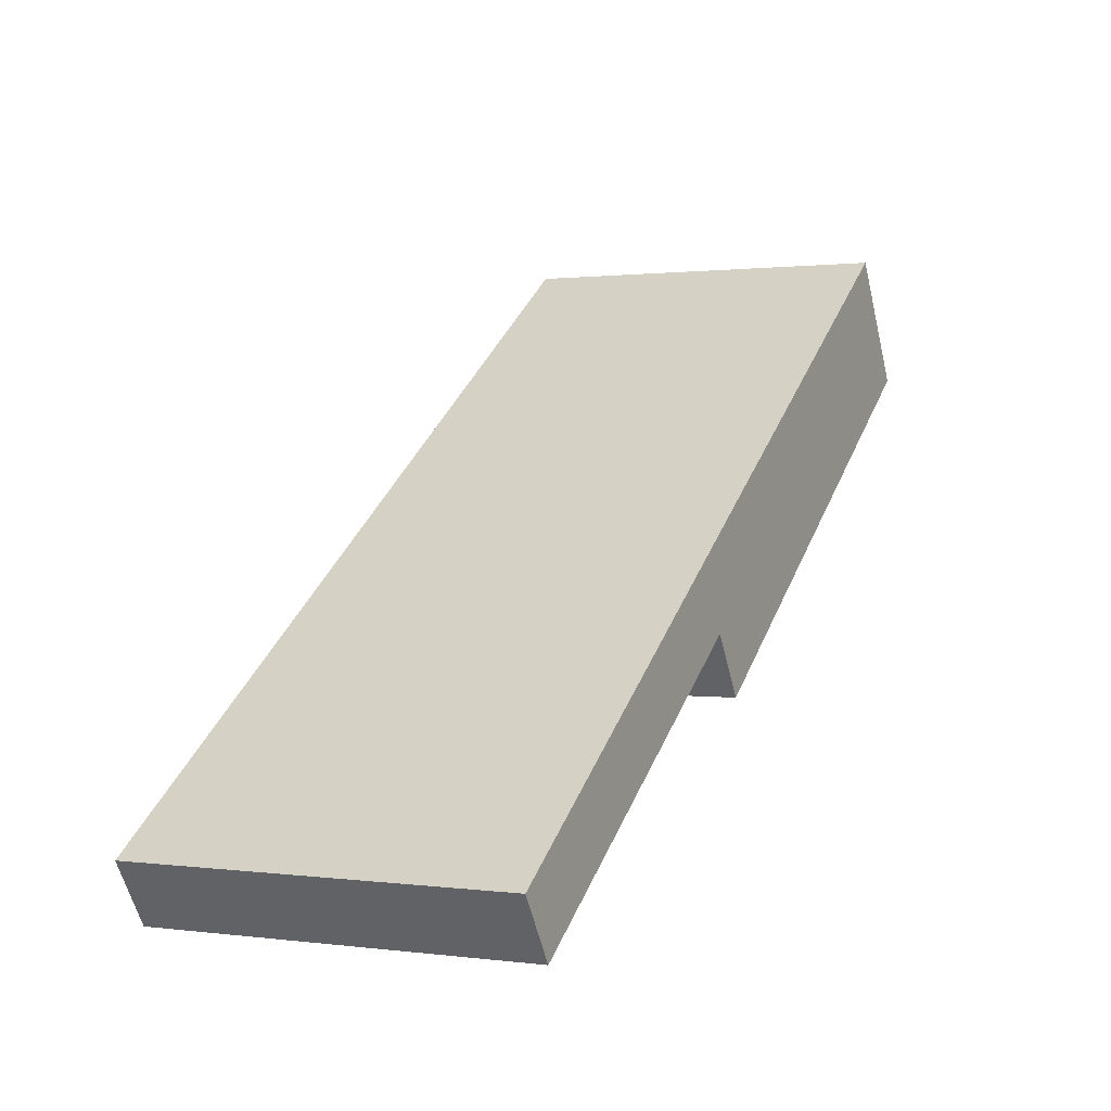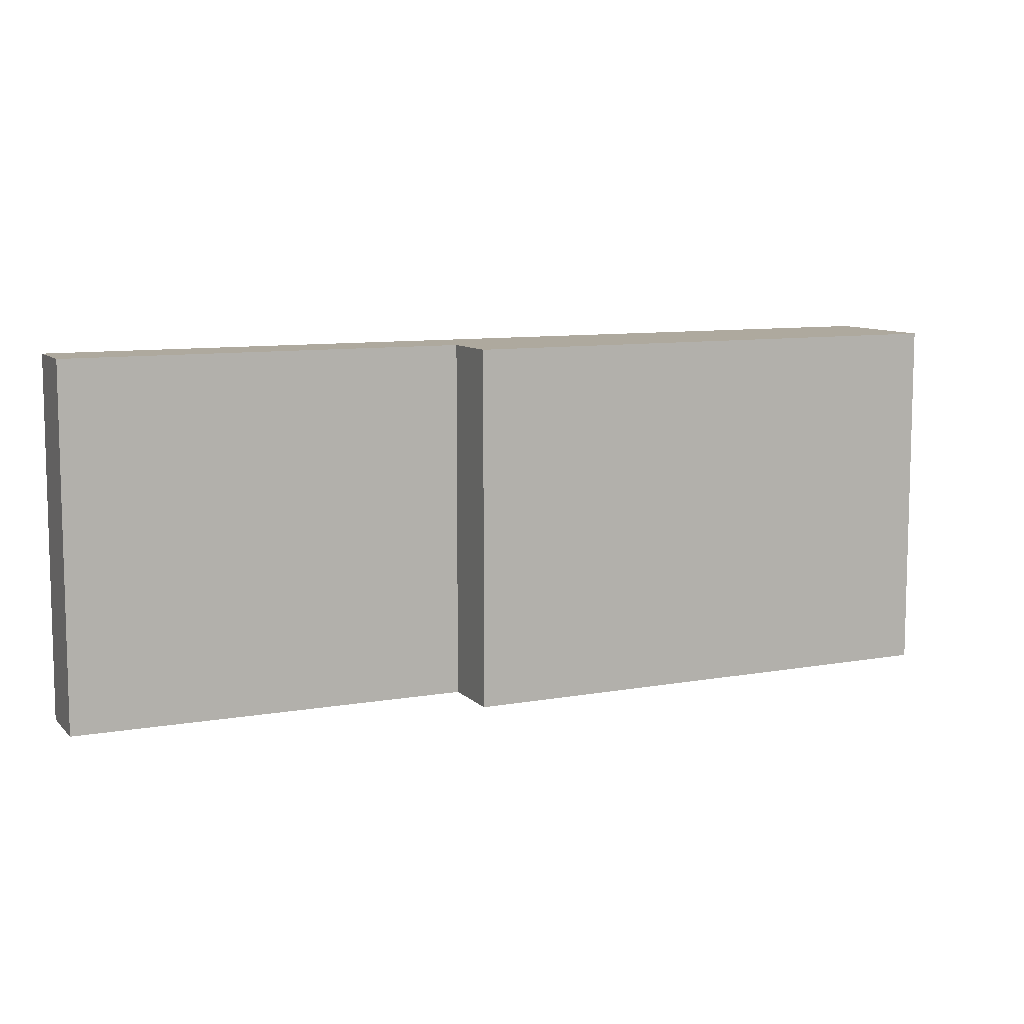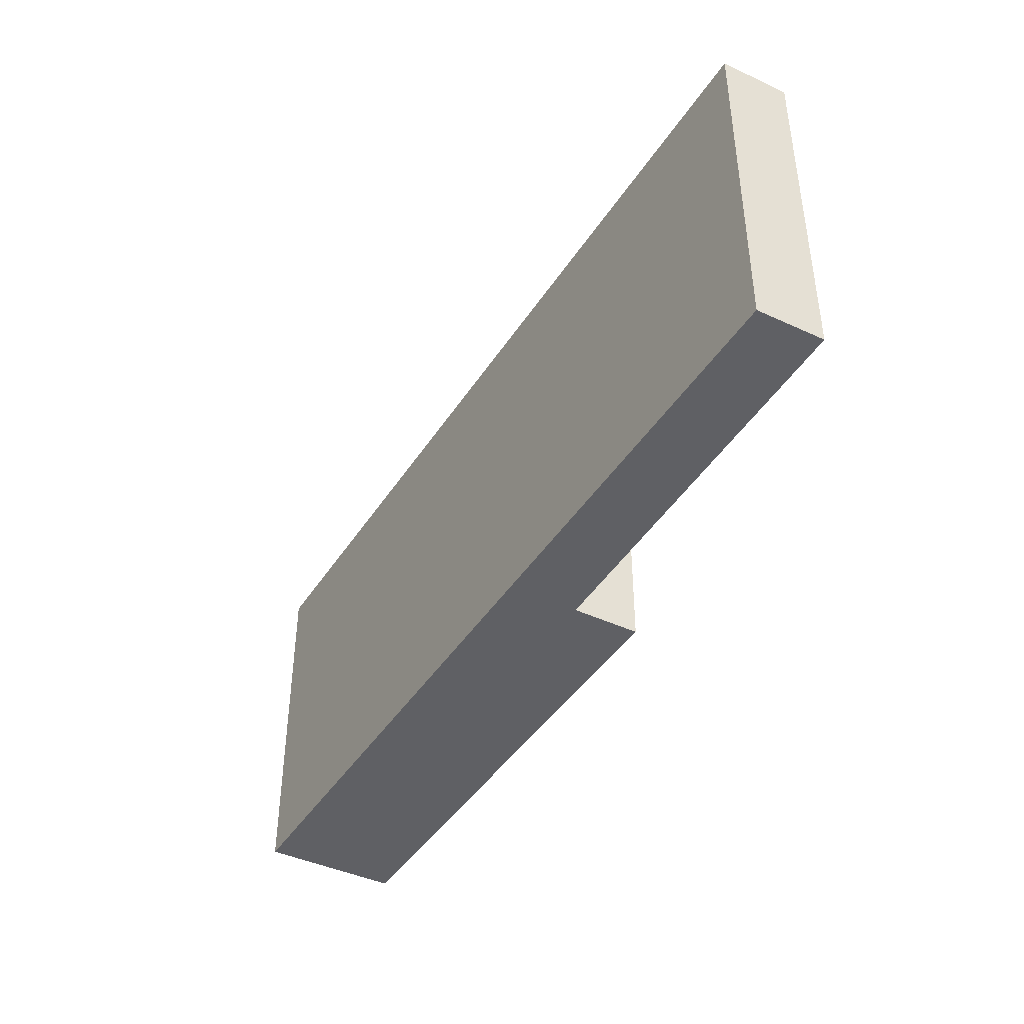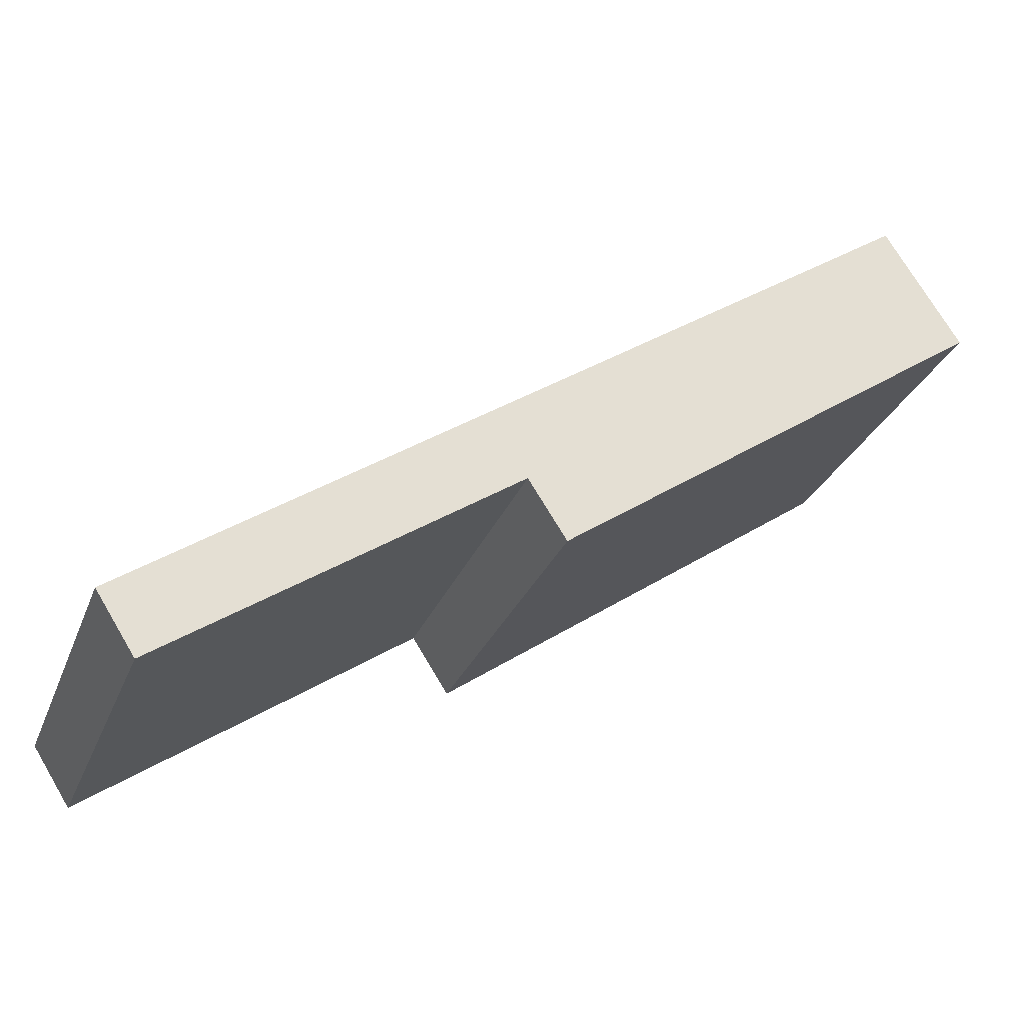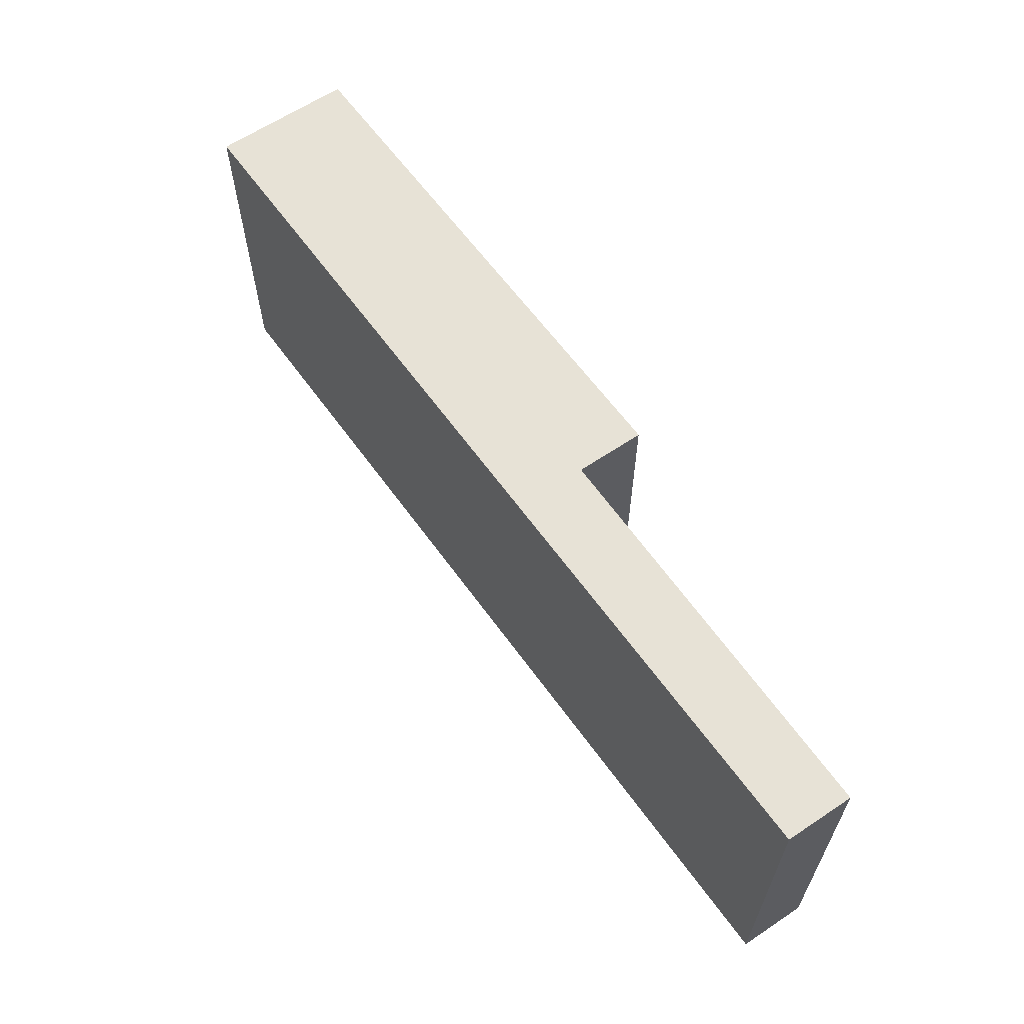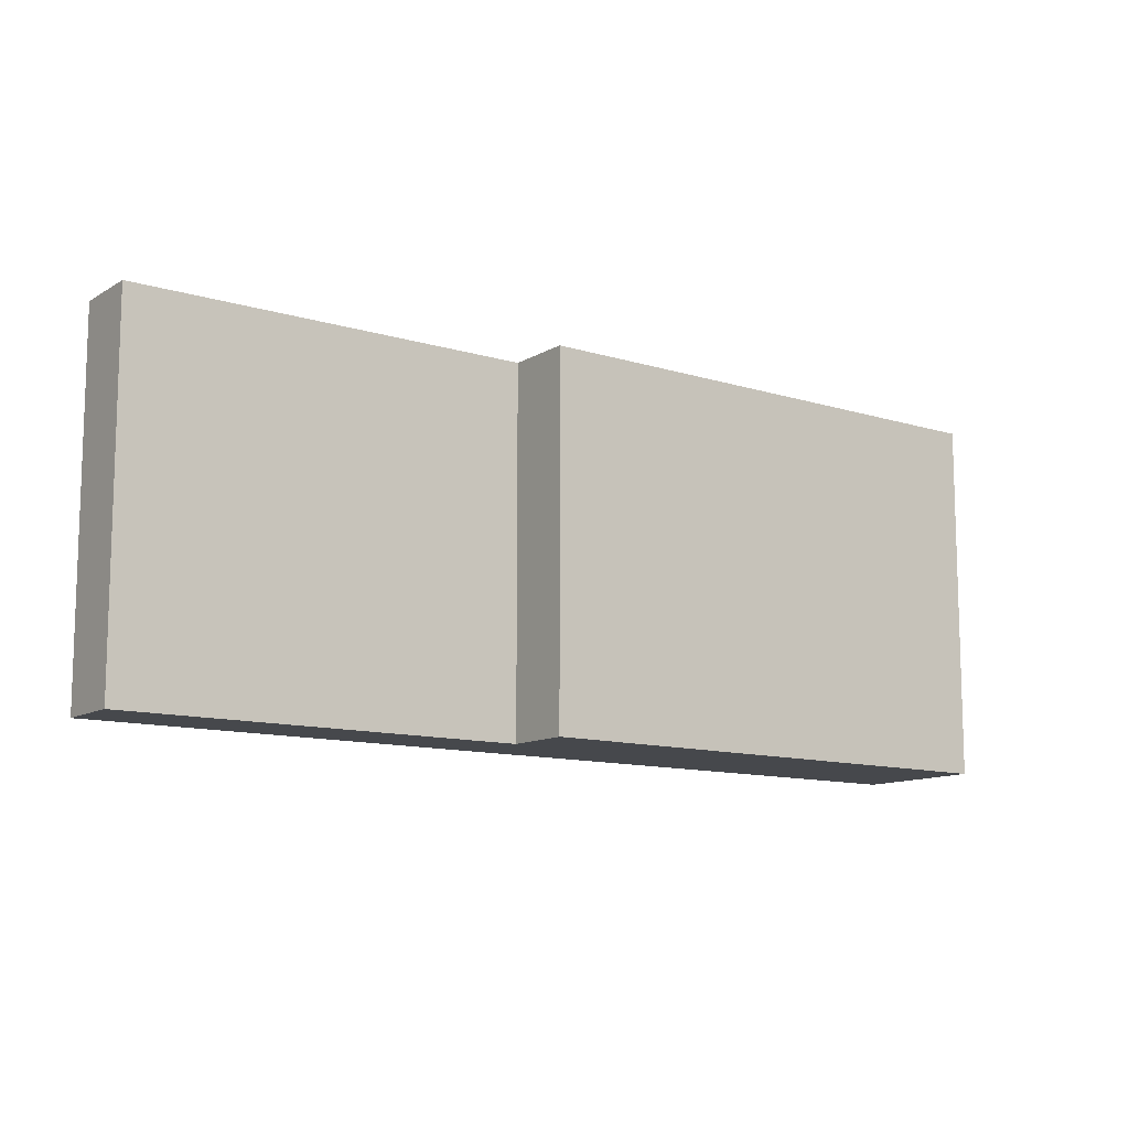
<metadata>
{"format":"obj","ext":"obj","renderer":"f3d","projection":"perspective","resolution":1024,"background":"white","views":[{"elev":1.0,"azim":116.0,"up":"+Z"},{"elev":9.1,"azim":-171.2,"up":"+Y"},{"elev":-43.5,"azim":94.1,"up":"+Y"},{"elev":-28.3,"azim":161.1,"up":"+Z"},{"elev":63.3,"azim":88.7,"up":"+Y"},{"elev":-11.4,"azim":177.6,"up":"+Y"}]}
</metadata>
<code>
v  1.632 8.031 2.571
v  9.541 8.031 -6.673
v  0 8.031 4.918e-16
v  10.37 8.031 -5.393
v  18.66 8.031 -9.154
v  17.83 8.031 -10.44
v  17.83 6.394e-16 -10.44
v  10.37 3.302e-16 -5.393
v  9.541 4.086e-16 -6.673
v  0 0 0
v  18.66 5.605e-16 -9.154
v  1.632 -1.574e-16 2.571
g defaultobject
f 1 2 3
f 2 1 4
f 4 1 5
f 4 5 6
f 7 4 6
f 4 7 8
f 9 3 2
f 3 9 10
f 8 2 4
f 2 8 9
f 11 6 5
f 6 11 7
f 10 1 3
f 1 10 12
f 12 5 1
f 5 12 11
f 9 12 10
f 12 9 8
f 12 8 11
f 11 8 7

</code>
